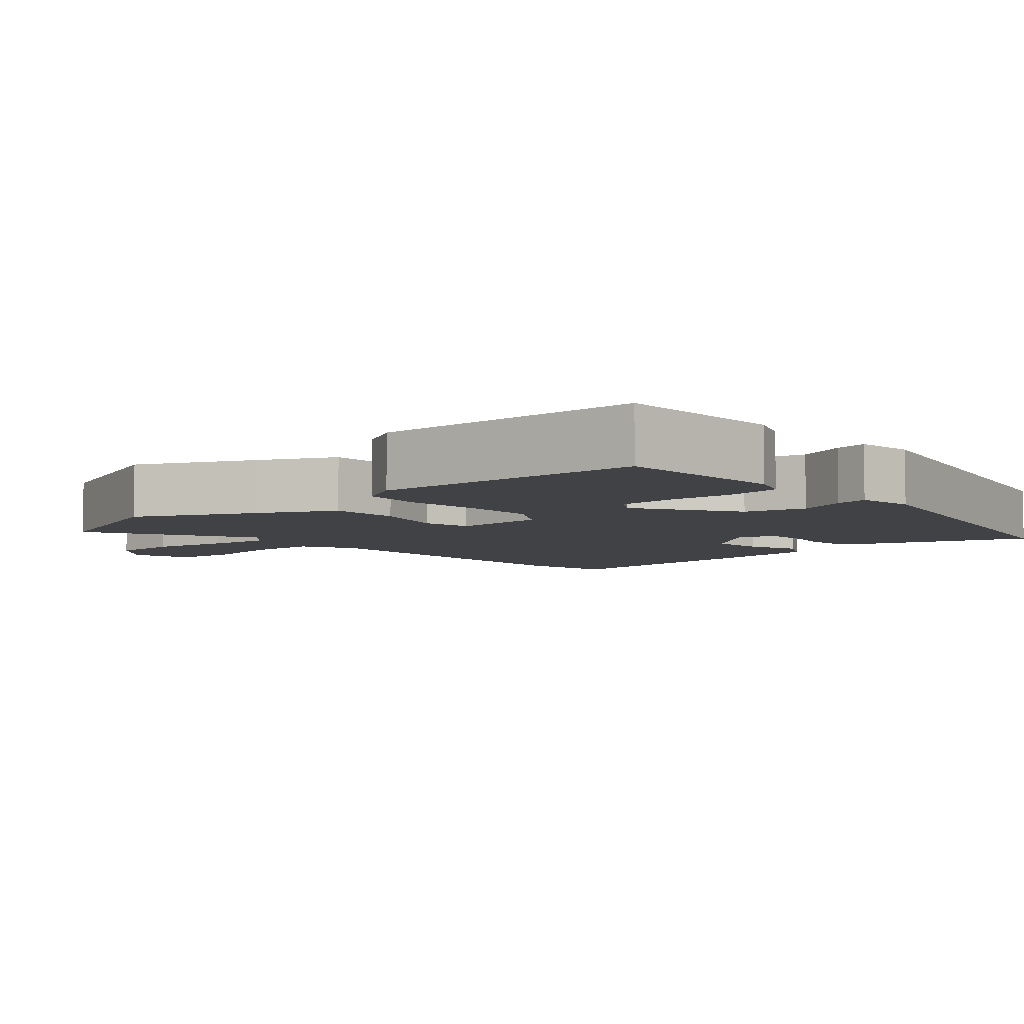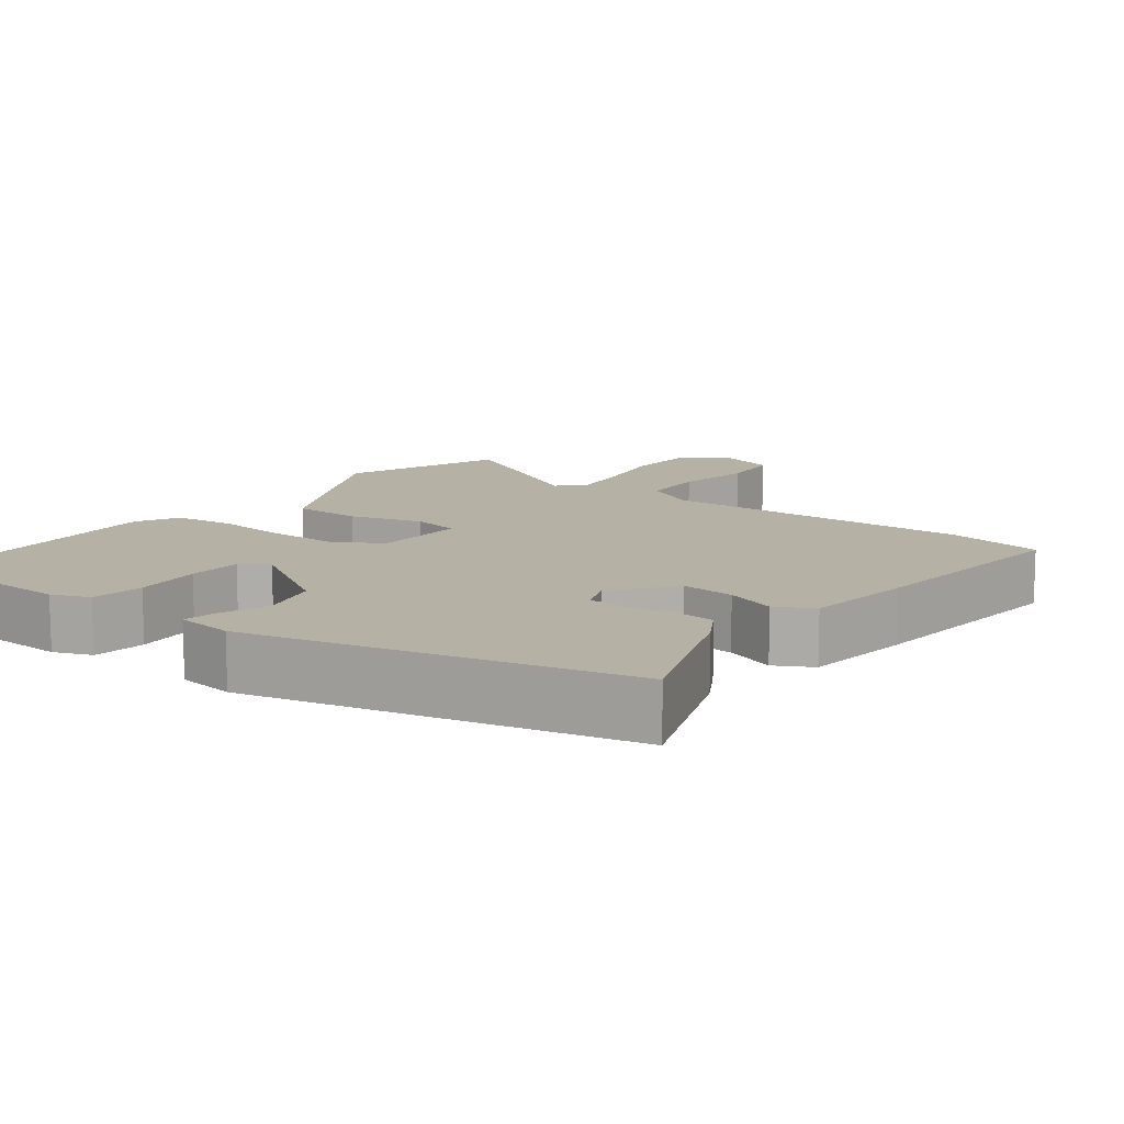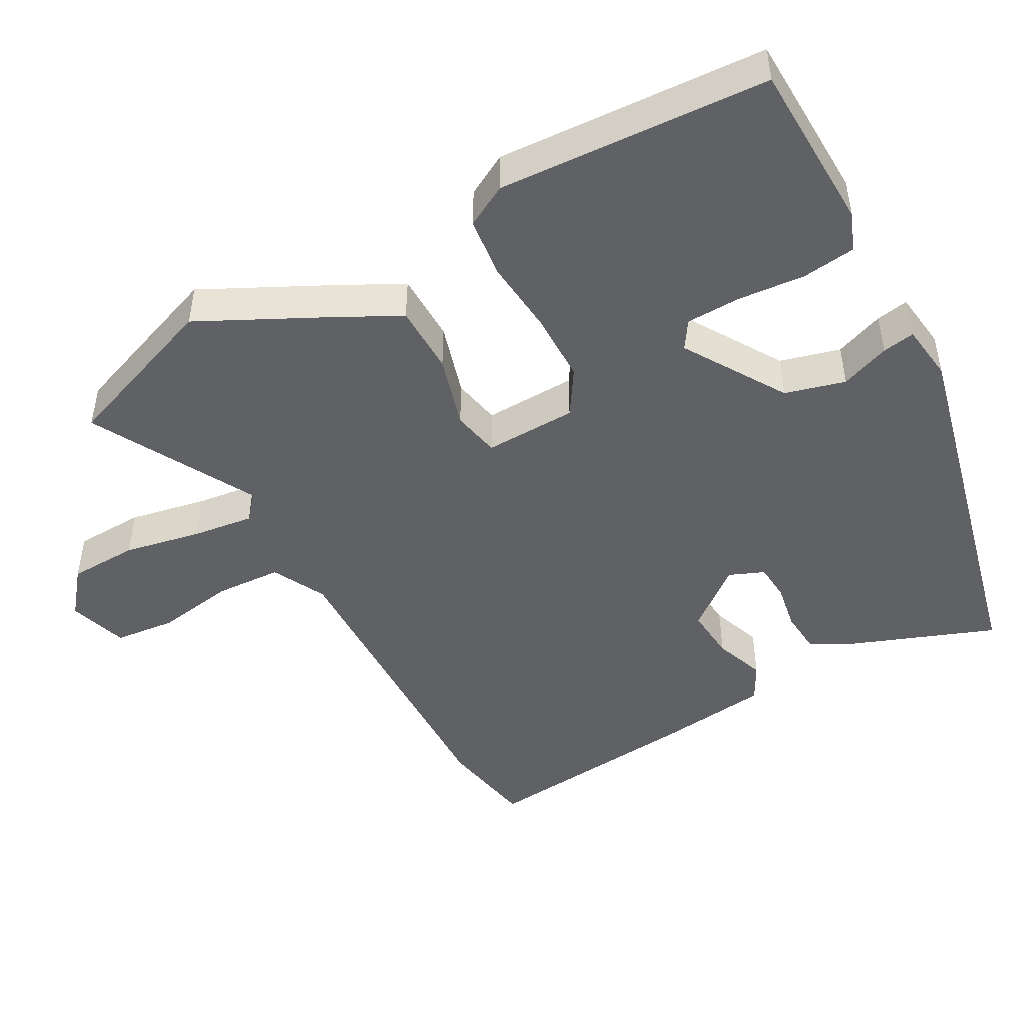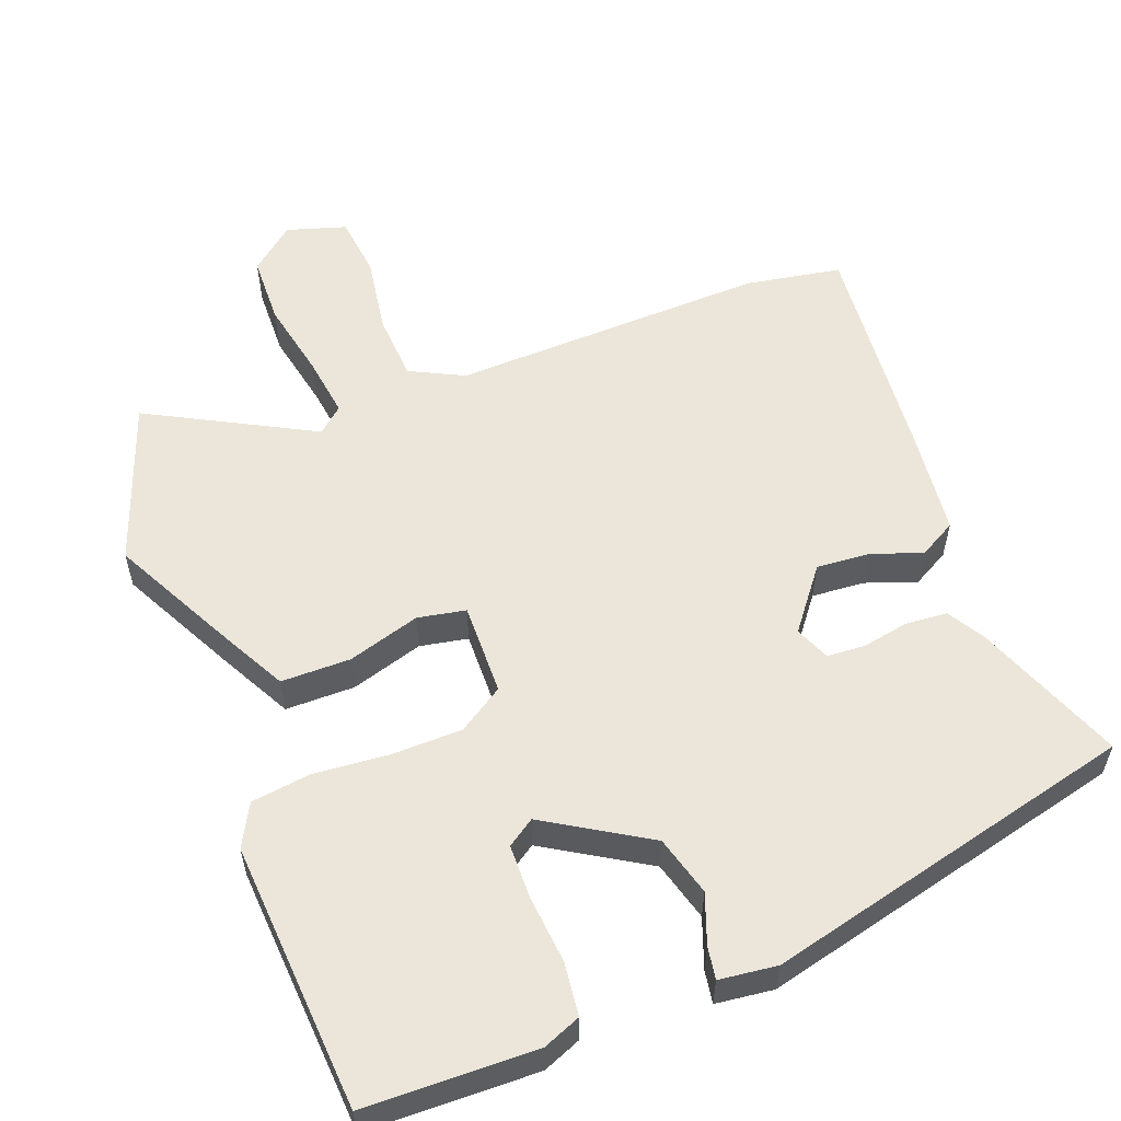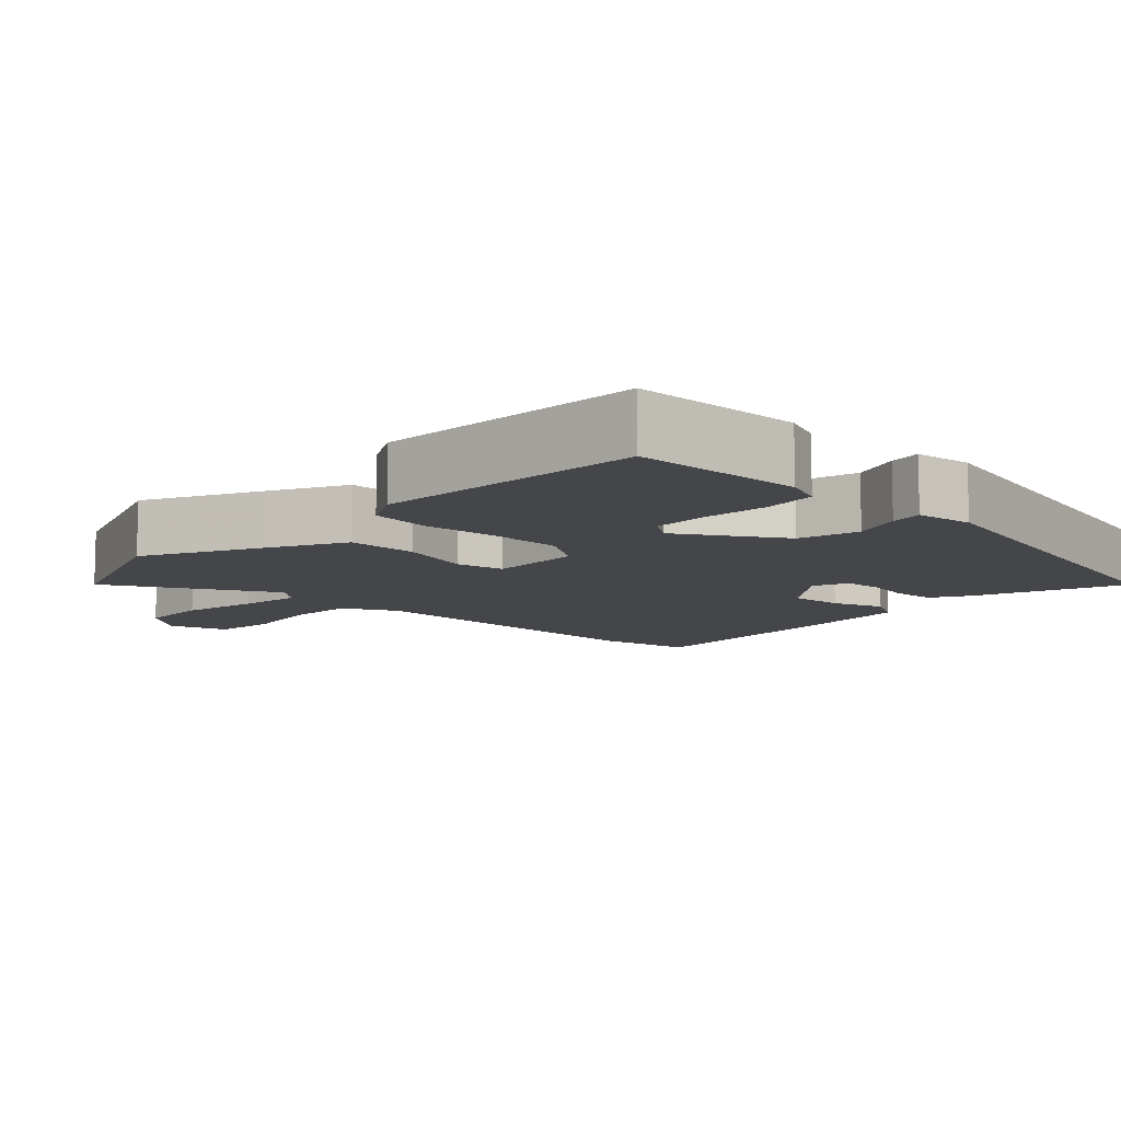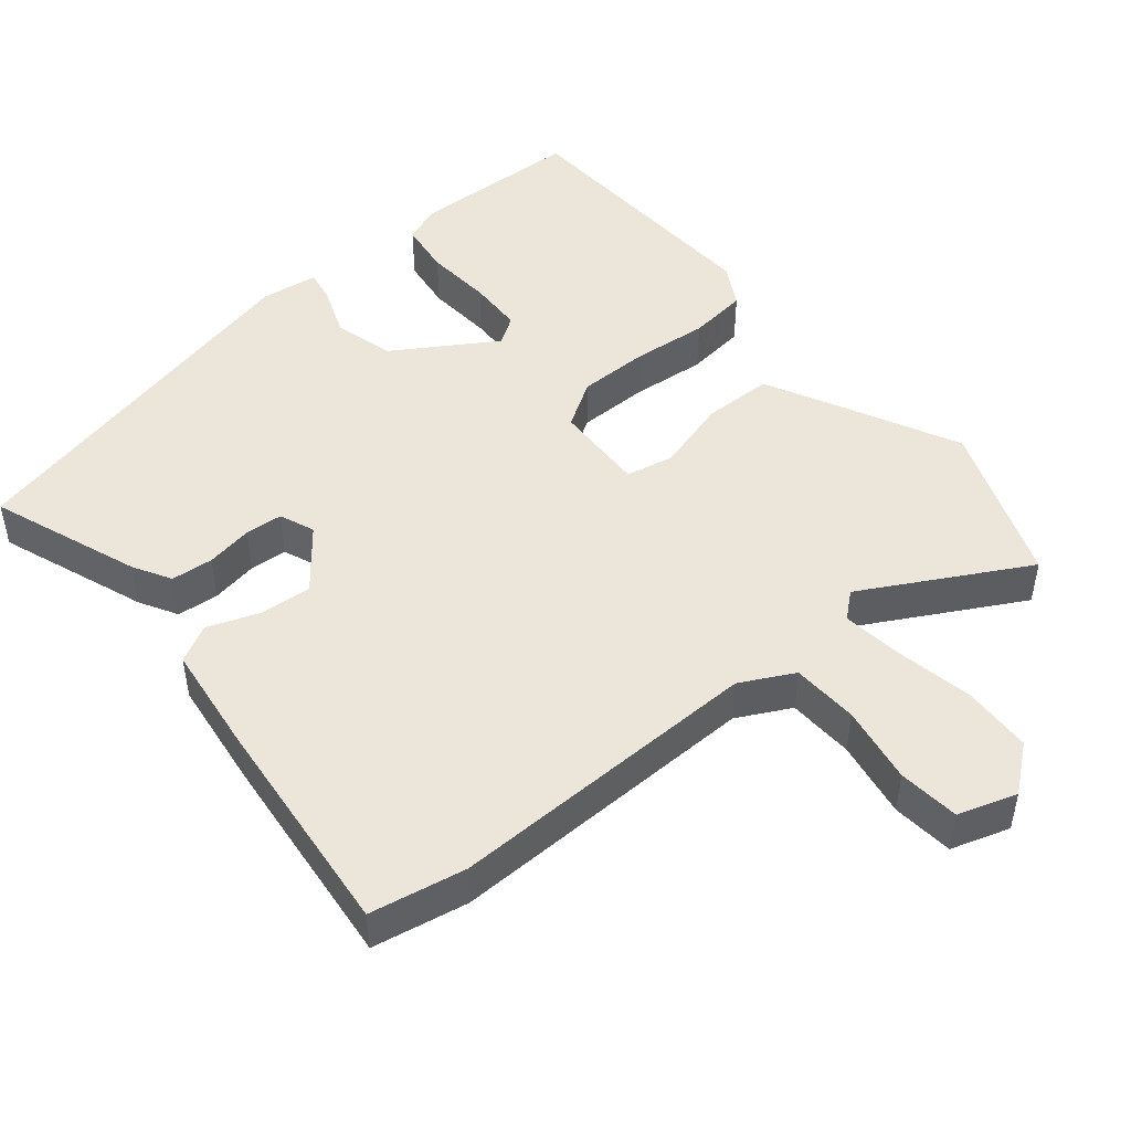
<metadata>
{"format":"obj","ext":"obj","renderer":"f3d","projection":"perspective","resolution":1024,"background":"white","views":[{"elev":-6.1,"azim":133.0,"up":"+Y"},{"elev":12.0,"azim":-142.0,"up":"+Y"},{"elev":-47.2,"azim":119.7,"up":"+Y"},{"elev":56.5,"azim":159.5,"up":"+Y"},{"elev":-9.9,"azim":137.1,"up":"+Y"},{"elev":48.1,"azim":-38.5,"up":"+Y"}]}
</metadata>
<code>
v -0.534 0.07 -0.331
v -0.455 0.07 -0.131
v -0.425 0.07 -0.081
v -0.368 0.07 -0.077
v -0.305 0.07 -0.089
v -0.254 0.07 -0.086
v -0.234 0.07 -0.039
v -0.297 0.07 0.043
v -0.369 0.07 0.038
v -0.438 0.07 0.014
v -0.488 0.07 0.042
v -0.504 0.07 0.191
v -0.529 0.07 0.495
v -0.399 0.07 0.517
v 0.028 0.07 0.501
v 0.101 0.07 0.537
v 0.107 0.07 0.627
v 0.091 0.07 0.733
v 0.101 0.07 0.816
v 0.181 0.07 0.84
v 0.241 0.07 0.79
v 0.243 0.07 0.696
v 0.221 0.07 0.592
v 0.209 0.07 0.509
v 0.243 0.07 0.479
v 0.466 0.07 0.596
v 0.544 0.07 0.377
v 0.464 0.07 0.223
v 0.41 0.07 0.122
v 0.316 0.07 0.122
v 0.218 0.07 0.152
v 0.153 0.07 0.14
v 0.155 0.07 0.015
v 0.216 0.07 -0.025
v 0.312 0.07 -0.027
v 0.414 0.07 -0.019
v 0.494 0.07 -0.03
v 0.524 0.07 -0.087
v 0.498 0.07 -0.452
v 0.267 0.07 -0.456
v 0.216 0.07 -0.435
v 0.208 0.07 -0.363
v 0.217 0.07 -0.272
v 0.216 0.07 -0.198
v 0.179 0.07 -0.173
v 0.041 0.07 -0.256
v 0.018 0.07 -0.337
v 0.042 0.07 -0.404
v 0.049 0.07 -0.448
v -0.029 0.07 -0.457
v -0.534 0 -0.331
v -0.455 0 -0.131
v -0.425 0 -0.081
v -0.368 0 -0.077
v -0.305 0 -0.089
v -0.254 0 -0.086
v -0.234 0 -0.039
v -0.297 0 0.043
v -0.369 0 0.038
v -0.438 0 0.014
v -0.488 0 0.042
v -0.504 0 0.191
v -0.529 0 0.495
v -0.399 0 0.517
v 0.028 0 0.501
v 0.101 0 0.537
v 0.107 0 0.627
v 0.091 0 0.733
v 0.101 0 0.816
v 0.181 0 0.84
v 0.241 0 0.79
v 0.243 0 0.696
v 0.221 0 0.592
v 0.209 0 0.509
v 0.243 0 0.479
v 0.466 0 0.596
v 0.544 0 0.377
v 0.464 0 0.223
v 0.41 0 0.122
v 0.316 0 0.122
v 0.218 0 0.152
v 0.153 0 0.14
v 0.155 0 0.015
v 0.216 0 -0.025
v 0.312 0 -0.027
v 0.414 0 -0.019
v 0.494 0 -0.03
v 0.524 0 -0.087
v 0.498 0 -0.452
v 0.267 0 -0.456
v 0.216 0 -0.435
v 0.208 0 -0.363
v 0.217 0 -0.272
v 0.216 0 -0.198
v 0.179 0 -0.173
v 0.041 0 -0.256
v 0.018 0 -0.337
v 0.042 0 -0.404
v 0.049 0 -0.448
v -0.029 0 -0.457
f 47 48 49 50
f 46 47 50 1
f 45 46 1 2
f 40 41 42 43
f 40 43 44
f 39 40 44
f 38 39 44
f 35 36 37 38
f 34 35 38 44
f 33 34 44 45
f 28 29 30 31
f 28 31 32
f 25 26 27 28
f 24 25 28 32
f 23 24 32
f 20 21 22 23
f 20 23 32
f 17 18 19 20
f 16 17 20 32
f 15 16 32 33
f 9 10 11 12
f 8 9 12 13
f 7 8 13 14
f 2 3 4 5
f 2 5 6
f 45 2 6
f 33 45 6 7
f 7 14 15 33
f 100 99 98 97
f 51 100 97 96
f 52 51 96 95
f 93 92 91 90
f 94 93 90
f 94 90 89
f 94 89 88
f 88 87 86 85
f 94 88 85 84
f 95 94 84 83
f 81 80 79 78
f 82 81 78
f 78 77 76 75
f 82 78 75 74
f 82 74 73
f 73 72 71 70
f 82 73 70
f 70 69 68 67
f 82 70 67 66
f 83 82 66 65
f 62 61 60 59
f 63 62 59 58
f 64 63 58 57
f 55 54 53 52
f 56 55 52
f 56 52 95
f 57 56 95 83
f 83 65 64 57
f 1 51 52 2
f 2 52 53 3
f 3 53 54 4
f 4 54 55 5
f 5 55 56 6
f 6 56 57 7
f 7 57 58 8
f 8 58 59 9
f 9 59 60 10
f 10 60 61 11
f 11 61 62 12
f 12 62 63 13
f 13 63 64 14
f 14 64 65 15
f 15 65 66 16
f 16 66 67 17
f 17 67 68 18
f 18 68 69 19
f 19 69 70 20
f 20 70 71 21
f 21 71 72 22
f 22 72 73 23
f 23 73 74 24
f 24 74 75 25
f 25 75 76 26
f 26 76 77 27
f 27 77 78 28
f 28 78 79 29
f 29 79 80 30
f 30 80 81 31
f 31 81 82 32
f 32 82 83 33
f 33 83 84 34
f 34 84 85 35
f 35 85 86 36
f 36 86 87 37
f 37 87 88 38
f 38 88 89 39
f 39 89 90 40
f 40 90 91 41
f 41 91 92 42
f 42 92 93 43
f 43 93 94 44
f 44 94 95 45
f 45 95 96 46
f 46 96 97 47
f 47 97 98 48
f 48 98 99 49
f 49 99 100 50
f 50 100 51 1

</code>
